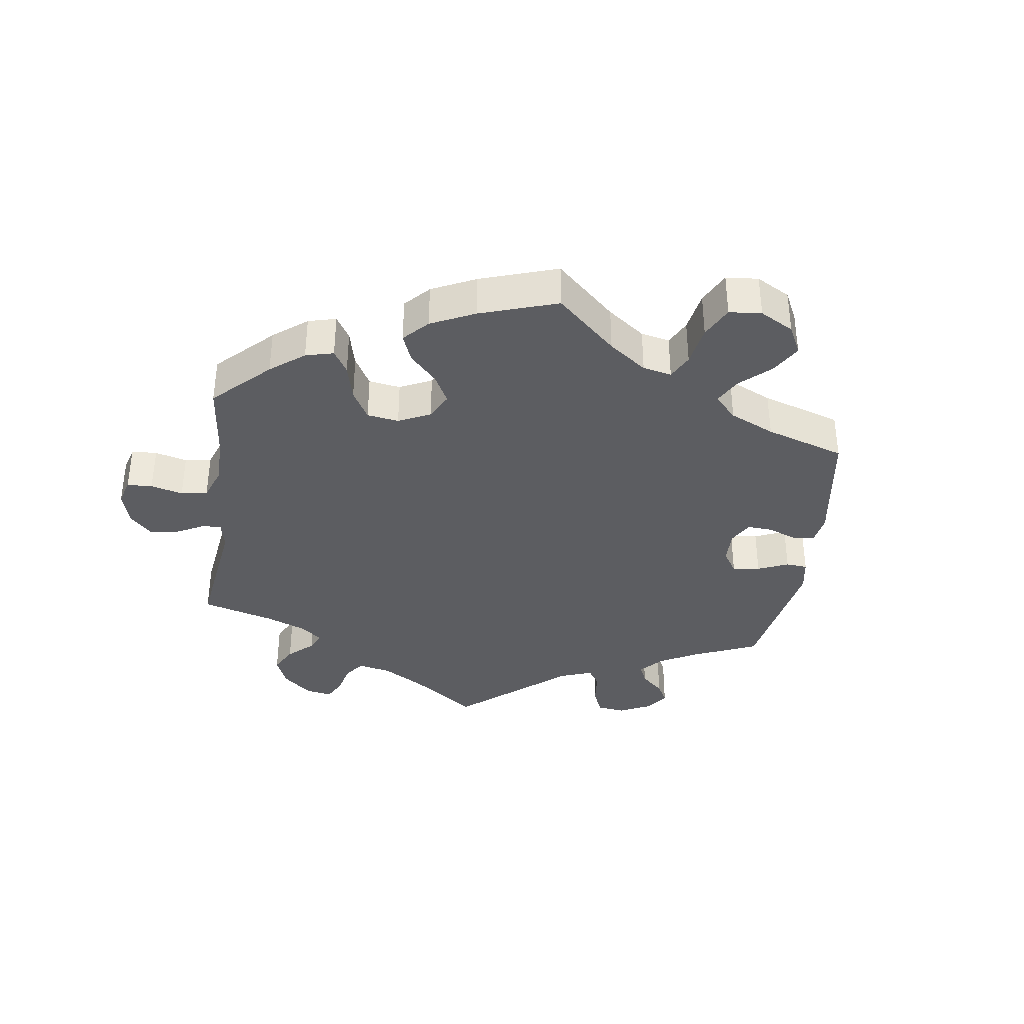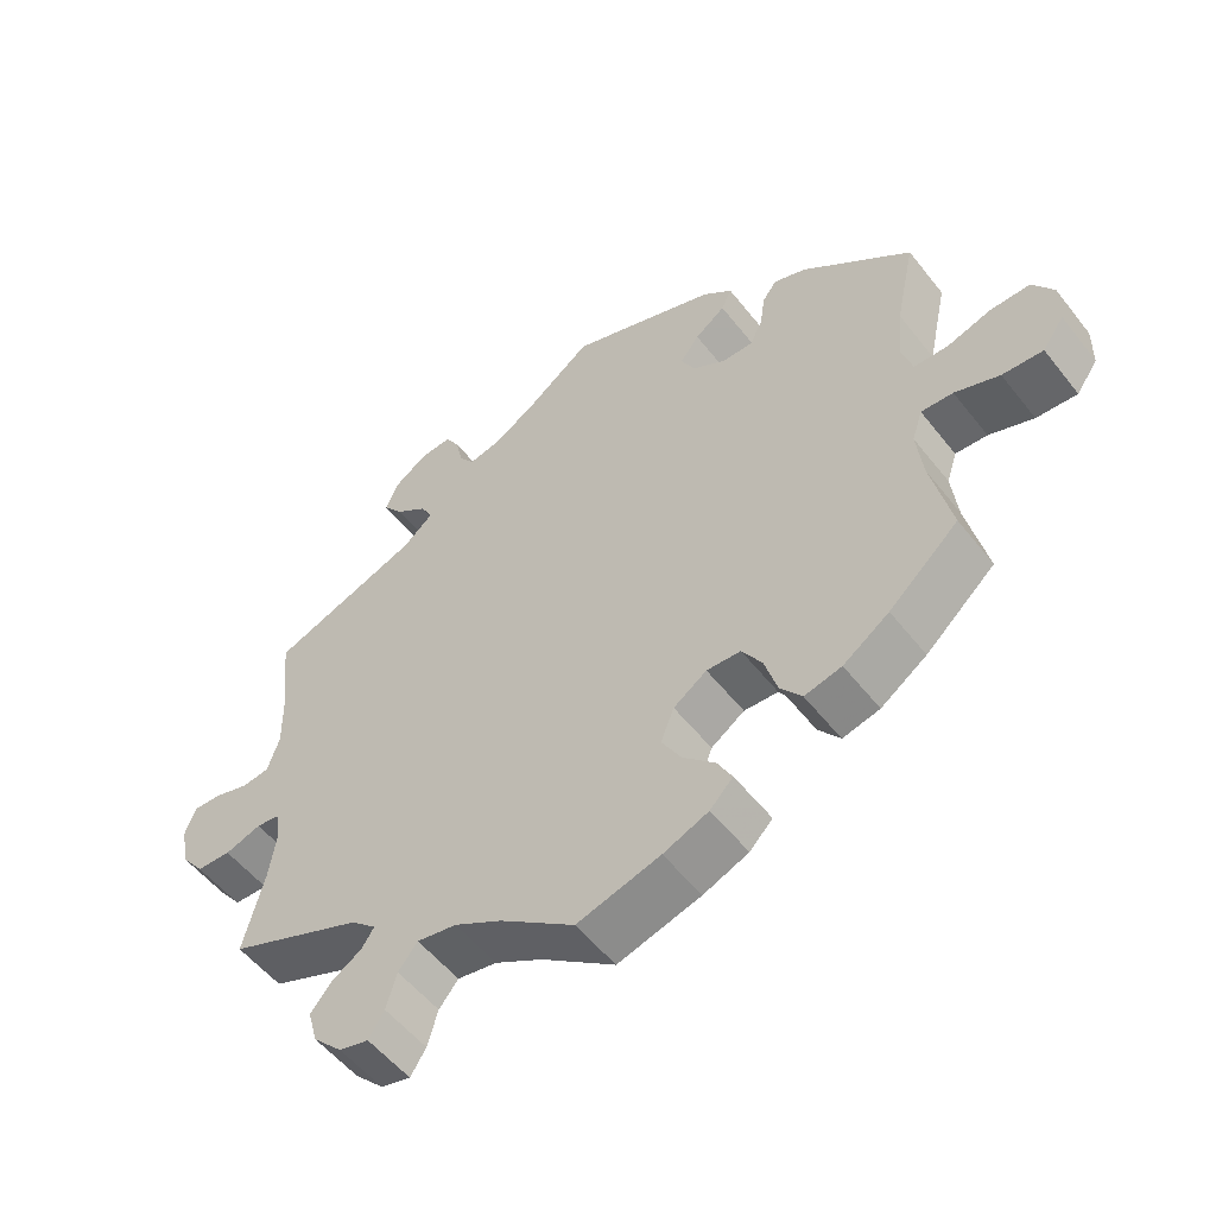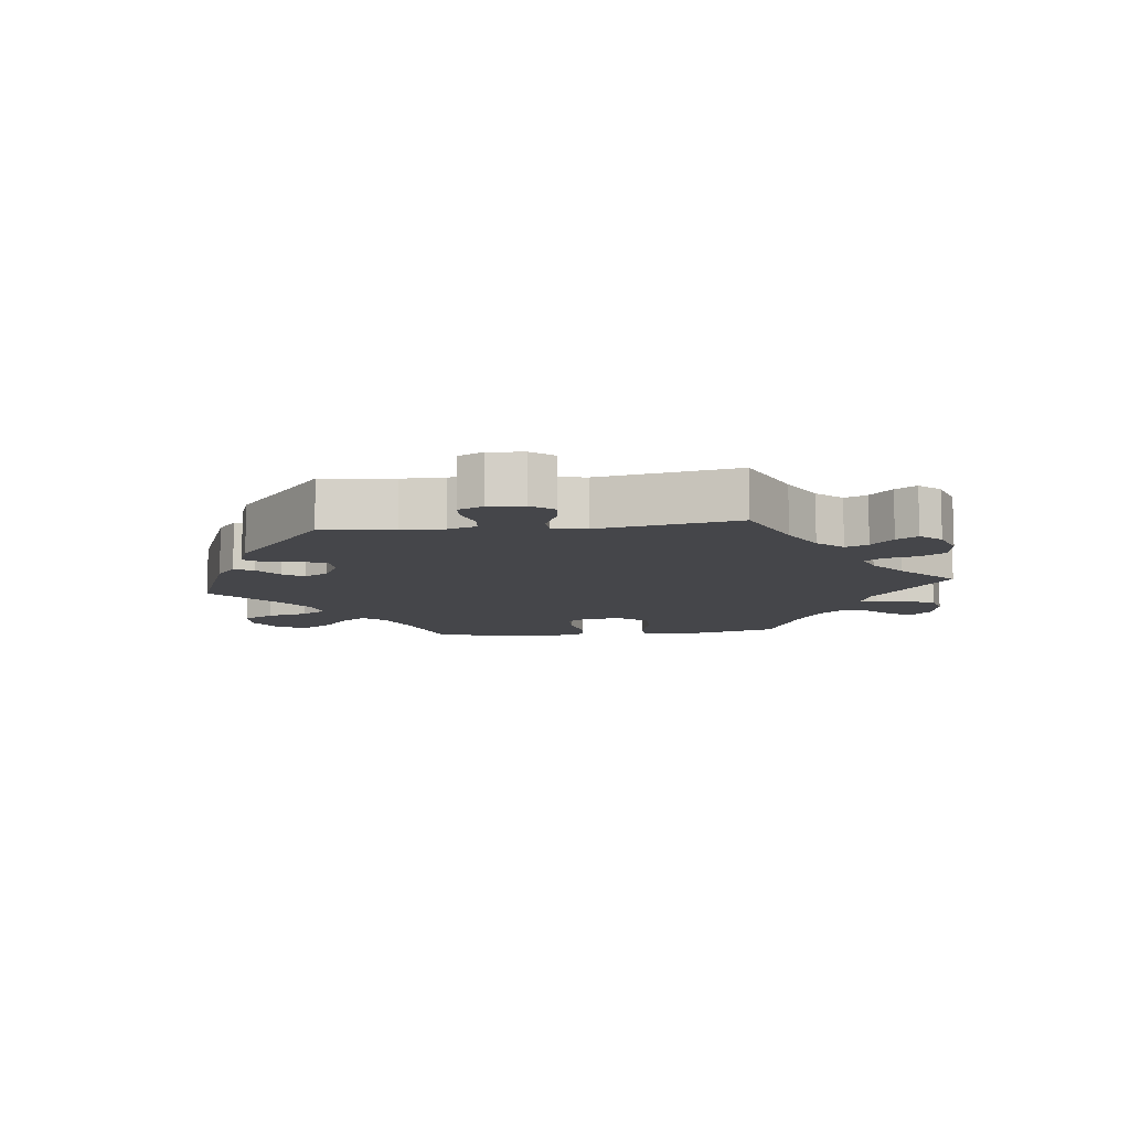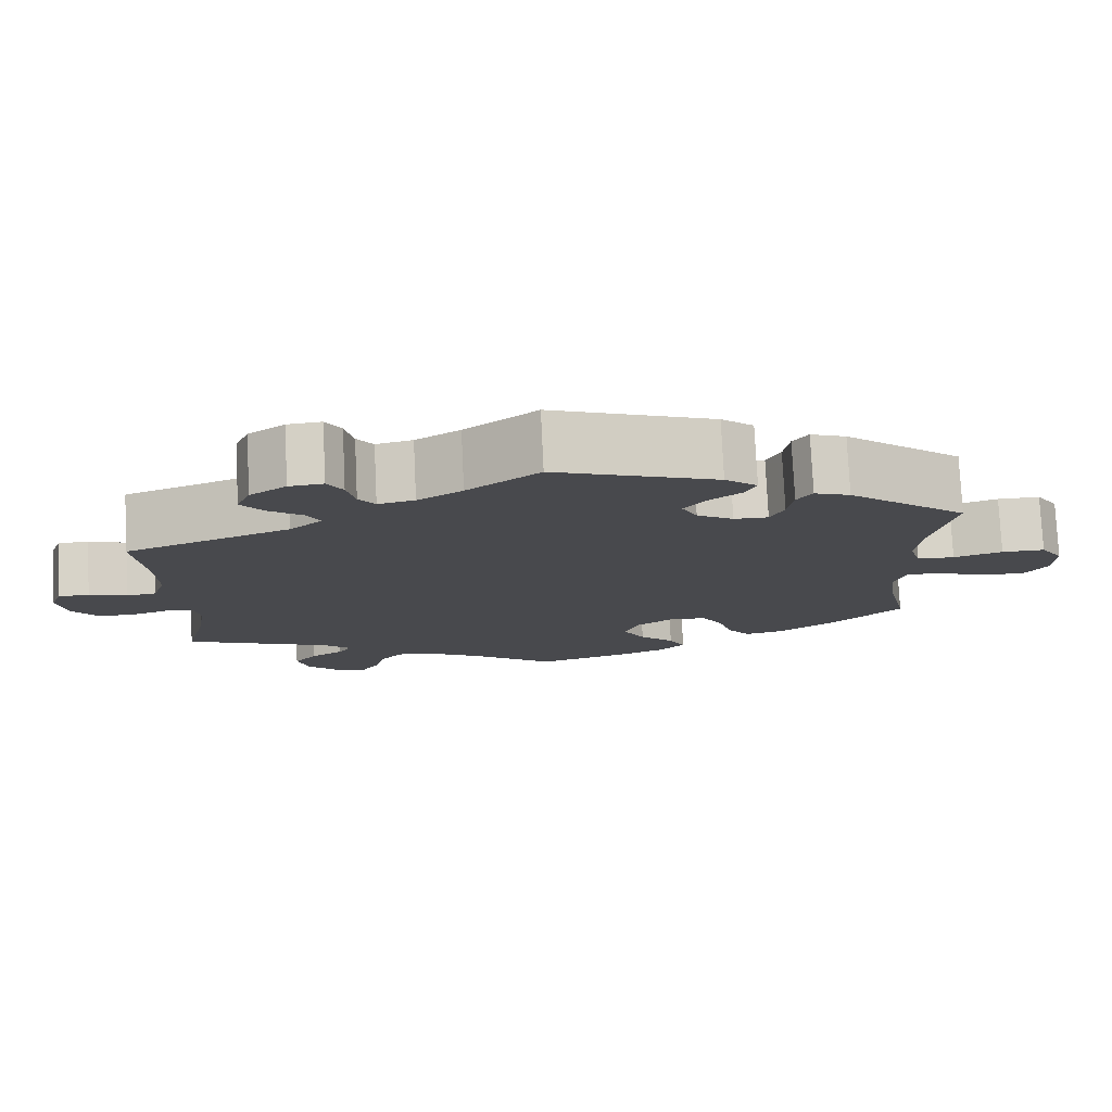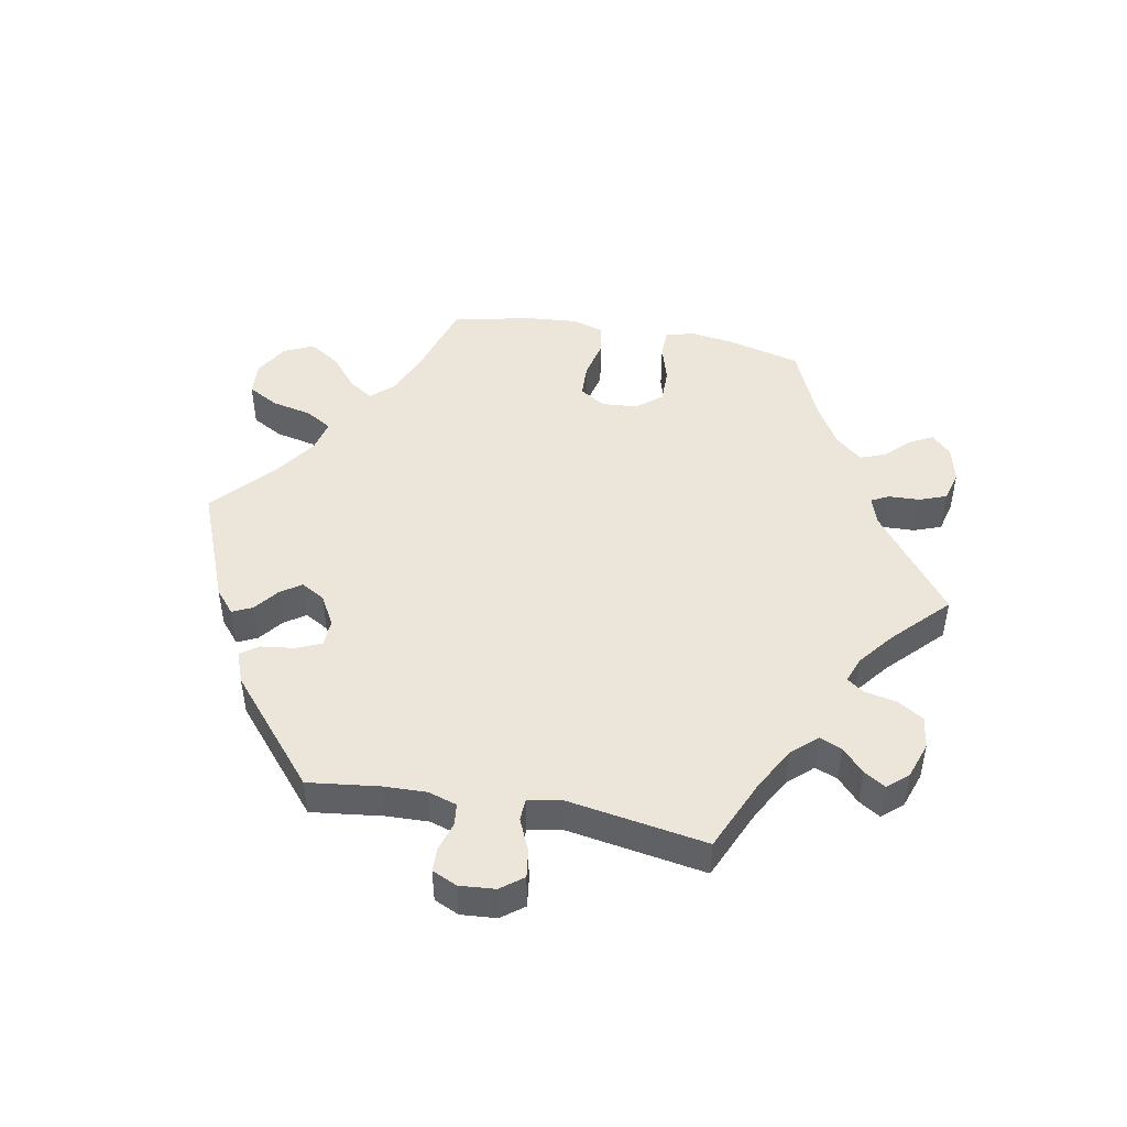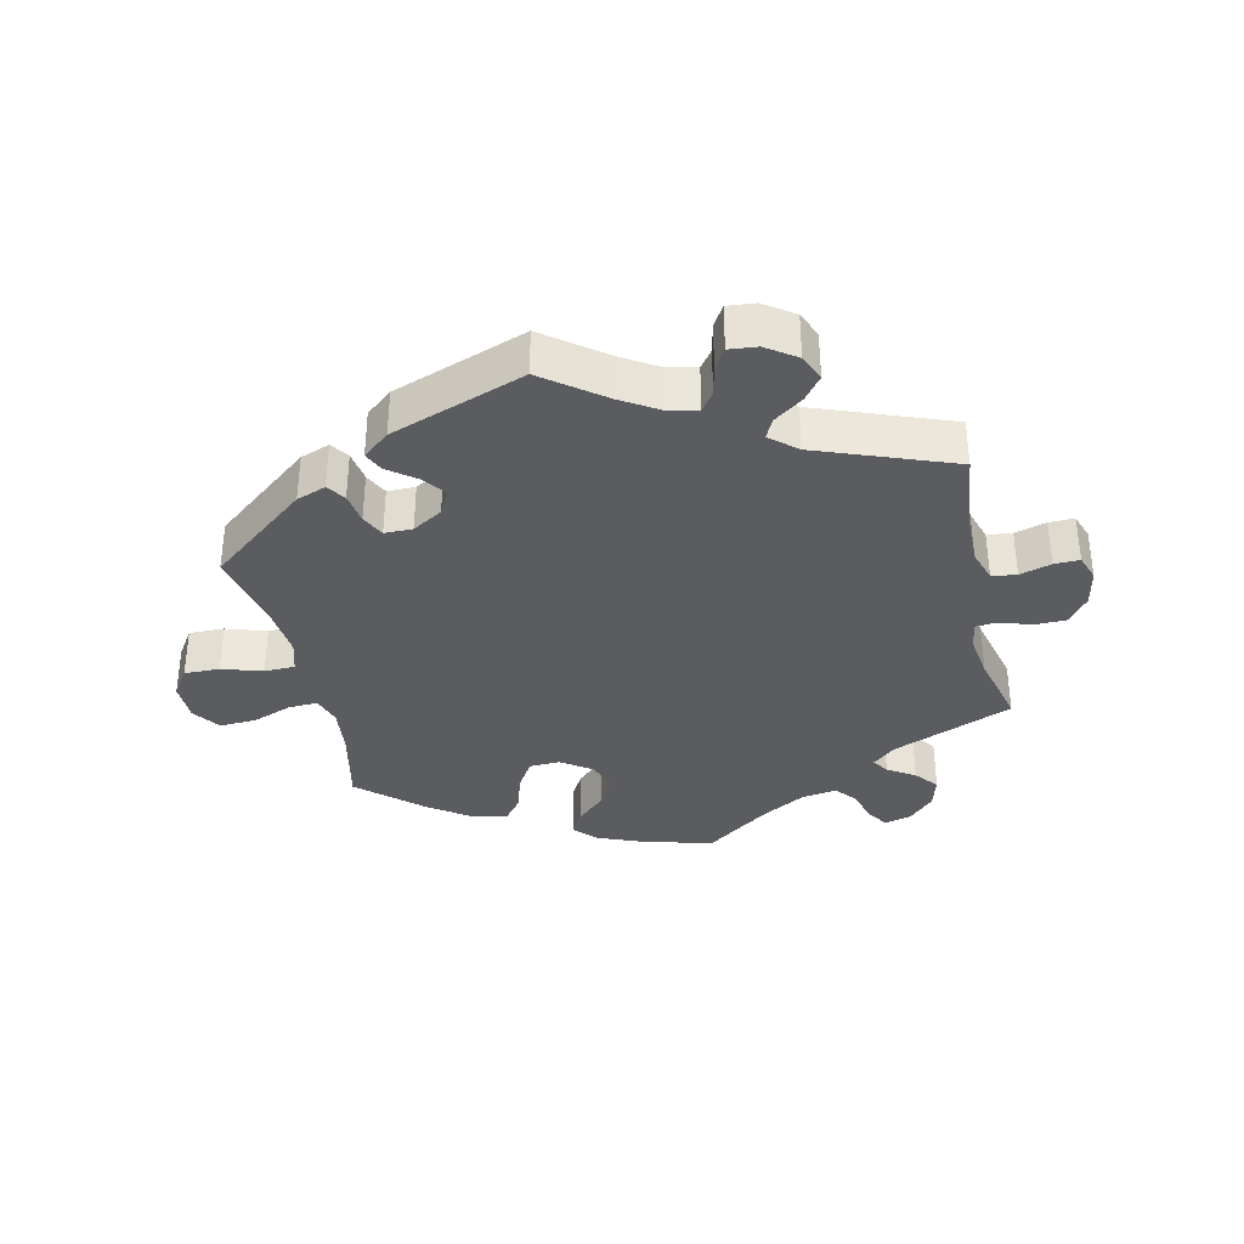
<metadata>
{"format":"obj","ext":"obj","renderer":"f3d","projection":"perspective","resolution":1024,"background":"white","views":[{"elev":-36.7,"azim":-128.0,"up":"+Y"},{"elev":-54.0,"azim":-142.7,"up":"+Z"},{"elev":-9.9,"azim":36.7,"up":"+Y"},{"elev":77.4,"azim":177.3,"up":"+Z"},{"elev":47.3,"azim":40.5,"up":"+Y"},{"elev":-35.2,"azim":12.6,"up":"+Y"}]}
</metadata>
<code>
v -0.111 0.07 -0.546
v -0.172 0.07 -0.521
v -0.203 0.07 -0.489
v -0.183 0.07 -0.452
v -0.14 0.07 -0.411
v -0.113 0.07 -0.365
v -0.131 0.07 -0.319
v -0.176 0.07 -0.288
v -0.222 0.07 -0.29
v -0.249 0.07 -0.333
v -0.266 0.07 -0.39
v -0.295 0.07 -0.427
v -0.345 0.07 -0.415
v -0.407 0.07 -0.372
v -0.501 0.07 -0.288
v -0.474 0.07 -0.168
v -0.466 0.07 -0.097
v -0.48 0.07 -0.054
v -0.523 0.07 -0.056
v -0.583 0.07 -0.078
v -0.638 0.07 -0.081
v -0.667 0.07 -0.04
v -0.668 0.07 0.019
v -0.64 0.07 0.061
v -0.587 0.07 0.06
v -0.527 0.07 0.041
v -0.481 0.07 0.042
v -0.467 0.07 0.089
v -0.474 0.07 0.164
v -0.501 0.07 0.289
v -0.353 0.07 0.407
v -0.309 0.07 0.423
v -0.29 0.07 0.396
v -0.283 0.07 0.349
v -0.266 0.07 0.314
v -0.224 0.07 0.314
v -0.179 0.07 0.341
v -0.16 0.07 0.378
v -0.186 0.07 0.412
v -0.227 0.07 0.443
v -0.241 0.07 0.473
v -0.201 0.07 0.506
v 0 0.07 0.578
v 0.089 0.07 0.511
v 0.144 0.07 0.477
v 0.189 0.07 0.467
v 0.209 0.07 0.494
v 0.219 0.07 0.539
v 0.238 0.07 0.57
v 0.28 0.07 0.566
v 0.325 0.07 0.535
v 0.342 0.07 0.495
v 0.315 0.07 0.46
v 0.272 0.07 0.429
v 0.257 0.07 0.399
v 0.297 0.07 0.365
v 0.5 0.07 0.289
v 0.487 0.07 0.168
v 0.486 0.07 0.094
v 0.502 0.07 0.045
v 0.539 0.07 0.04
v 0.586 0.07 0.054
v 0.624 0.07 0.055
v 0.638 0.07 0.016
v 0.627 0.07 -0.041
v 0.596 0.07 -0.081
v 0.55 0.07 -0.082
v 0.501 0.07 -0.066
v 0.47 0.07 -0.069
v 0.463 0.07 -0.11
v 0.473 0.07 -0.177
v 0.501 0.07 -0.288
v 0.32 0.07 -0.362
v 0.286 0.07 -0.392
v 0.302 0.07 -0.417
v 0.343 0.07 -0.443
v 0.371 0.07 -0.477
v 0.358 0.07 -0.524
v 0.319 0.07 -0.564
v 0.279 0.07 -0.574
v 0.258 0.07 -0.541
v 0.244 0.07 -0.492
v 0.218 0.07 -0.46
v 0.165 0.07 -0.469
v 0.101 0.07 -0.505
v 0.001 0.07 -0.578
v -0.111 0 -0.546
v -0.172 0 -0.521
v -0.203 0 -0.489
v -0.183 0 -0.452
v -0.14 0 -0.411
v -0.113 0 -0.365
v -0.131 0 -0.319
v -0.176 0 -0.288
v -0.222 0 -0.29
v -0.249 0 -0.333
v -0.266 0 -0.39
v -0.295 0 -0.427
v -0.345 0 -0.415
v -0.407 0 -0.372
v -0.501 0 -0.288
v -0.474 0 -0.168
v -0.466 0 -0.097
v -0.48 0 -0.054
v -0.523 0 -0.056
v -0.583 0 -0.078
v -0.638 0 -0.081
v -0.667 0 -0.04
v -0.668 0 0.019
v -0.64 0 0.061
v -0.587 0 0.06
v -0.527 0 0.041
v -0.481 0 0.042
v -0.467 0 0.089
v -0.474 0 0.164
v -0.501 0 0.289
v -0.353 0 0.407
v -0.309 0 0.423
v -0.29 0 0.396
v -0.283 0 0.349
v -0.266 0 0.314
v -0.224 0 0.314
v -0.179 0 0.341
v -0.16 0 0.378
v -0.186 0 0.412
v -0.227 0 0.443
v -0.241 0 0.473
v -0.201 0 0.506
v 0 0 0.578
v 0.089 0 0.511
v 0.144 0 0.477
v 0.189 0 0.467
v 0.209 0 0.494
v 0.219 0 0.539
v 0.238 0 0.57
v 0.28 0 0.566
v 0.325 0 0.535
v 0.342 0 0.495
v 0.315 0 0.46
v 0.272 0 0.429
v 0.257 0 0.399
v 0.297 0 0.365
v 0.5 0 0.289
v 0.487 0 0.168
v 0.486 0 0.094
v 0.502 0 0.045
v 0.539 0 0.04
v 0.586 0 0.054
v 0.624 0 0.055
v 0.638 0 0.016
v 0.627 0 -0.041
v 0.596 0 -0.081
v 0.55 0 -0.082
v 0.501 0 -0.066
v 0.47 0 -0.069
v 0.463 0 -0.11
v 0.473 0 -0.177
v 0.501 0 -0.288
v 0.32 0 -0.362
v 0.286 0 -0.392
v 0.302 0 -0.417
v 0.343 0 -0.443
v 0.371 0 -0.477
v 0.358 0 -0.524
v 0.319 0 -0.564
v 0.279 0 -0.574
v 0.258 0 -0.541
v 0.244 0 -0.492
v 0.218 0 -0.46
v 0.165 0 -0.469
v 0.101 0 -0.505
v 0.001 0 -0.578
f 85 86 1 2
f 84 85 2 3
f 83 84 3 4
f 79 80 81 82
f 79 82 83
f 78 79 83
f 75 76 77 78
f 74 75 78 83
f 71 72 73
f 70 71 73 74
f 69 70 74 83
f 65 66 67 68
f 65 68 69
f 64 65 69
f 61 62 63 64
f 60 61 64 69
f 59 60 69 83
f 56 57 58
f 55 56 58 59
f 51 52 53 54
f 51 54 55
f 50 51 55
f 47 48 49 50
f 46 47 50 55
f 45 46 55 59
f 41 42 43 44
f 39 40 41 44
f 38 39 44 45
f 37 38 45 59
f 31 32 33 34
f 29 30 31 34
f 28 29 34 35
f 27 28 35 36
f 23 24 25 26
f 23 26 27
f 22 23 27
f 19 20 21 22
f 18 19 22 27
f 17 18 27 36
f 13 14 15 16
f 10 11 12 13
f 9 10 13 16
f 8 9 16 17
f 59 83 4 5
f 8 17 36 37
f 7 8 37 59
f 6 7 59
f 5 6 59
f 88 87 172 171
f 89 88 171 170
f 90 89 170 169
f 168 167 166 165
f 169 168 165
f 169 165 164
f 164 163 162 161
f 169 164 161 160
f 159 158 157
f 160 159 157 156
f 169 160 156 155
f 154 153 152 151
f 155 154 151
f 155 151 150
f 150 149 148 147
f 155 150 147 146
f 169 155 146 145
f 144 143 142
f 145 144 142 141
f 140 139 138 137
f 141 140 137
f 141 137 136
f 136 135 134 133
f 141 136 133 132
f 145 141 132 131
f 130 129 128 127
f 130 127 126 125
f 131 130 125 124
f 145 131 124 123
f 120 119 118 117
f 120 117 116 115
f 121 120 115 114
f 122 121 114 113
f 112 111 110 109
f 113 112 109
f 113 109 108
f 108 107 106 105
f 113 108 105 104
f 122 113 104 103
f 102 101 100 99
f 99 98 97 96
f 102 99 96 95
f 103 102 95 94
f 91 90 169 145
f 123 122 103 94
f 145 123 94 93
f 145 93 92
f 145 92 91
f 1 87 88 2
f 2 88 89 3
f 3 89 90 4
f 4 90 91 5
f 5 91 92 6
f 6 92 93 7
f 7 93 94 8
f 8 94 95 9
f 9 95 96 10
f 10 96 97 11
f 11 97 98 12
f 12 98 99 13
f 13 99 100 14
f 14 100 101 15
f 15 101 102 16
f 16 102 103 17
f 17 103 104 18
f 18 104 105 19
f 19 105 106 20
f 20 106 107 21
f 21 107 108 22
f 22 108 109 23
f 23 109 110 24
f 24 110 111 25
f 25 111 112 26
f 26 112 113 27
f 27 113 114 28
f 28 114 115 29
f 29 115 116 30
f 30 116 117 31
f 31 117 118 32
f 32 118 119 33
f 33 119 120 34
f 34 120 121 35
f 35 121 122 36
f 36 122 123 37
f 37 123 124 38
f 38 124 125 39
f 39 125 126 40
f 40 126 127 41
f 41 127 128 42
f 42 128 129 43
f 43 129 130 44
f 44 130 131 45
f 45 131 132 46
f 46 132 133 47
f 47 133 134 48
f 48 134 135 49
f 49 135 136 50
f 50 136 137 51
f 51 137 138 52
f 52 138 139 53
f 53 139 140 54
f 54 140 141 55
f 55 141 142 56
f 56 142 143 57
f 57 143 144 58
f 58 144 145 59
f 59 145 146 60
f 60 146 147 61
f 61 147 148 62
f 62 148 149 63
f 63 149 150 64
f 64 150 151 65
f 65 151 152 66
f 66 152 153 67
f 67 153 154 68
f 68 154 155 69
f 69 155 156 70
f 70 156 157 71
f 71 157 158 72
f 72 158 159 73
f 73 159 160 74
f 74 160 161 75
f 75 161 162 76
f 76 162 163 77
f 77 163 164 78
f 78 164 165 79
f 79 165 166 80
f 80 166 167 81
f 81 167 168 82
f 82 168 169 83
f 83 169 170 84
f 84 170 171 85
f 85 171 172 86
f 86 172 87 1

</code>
